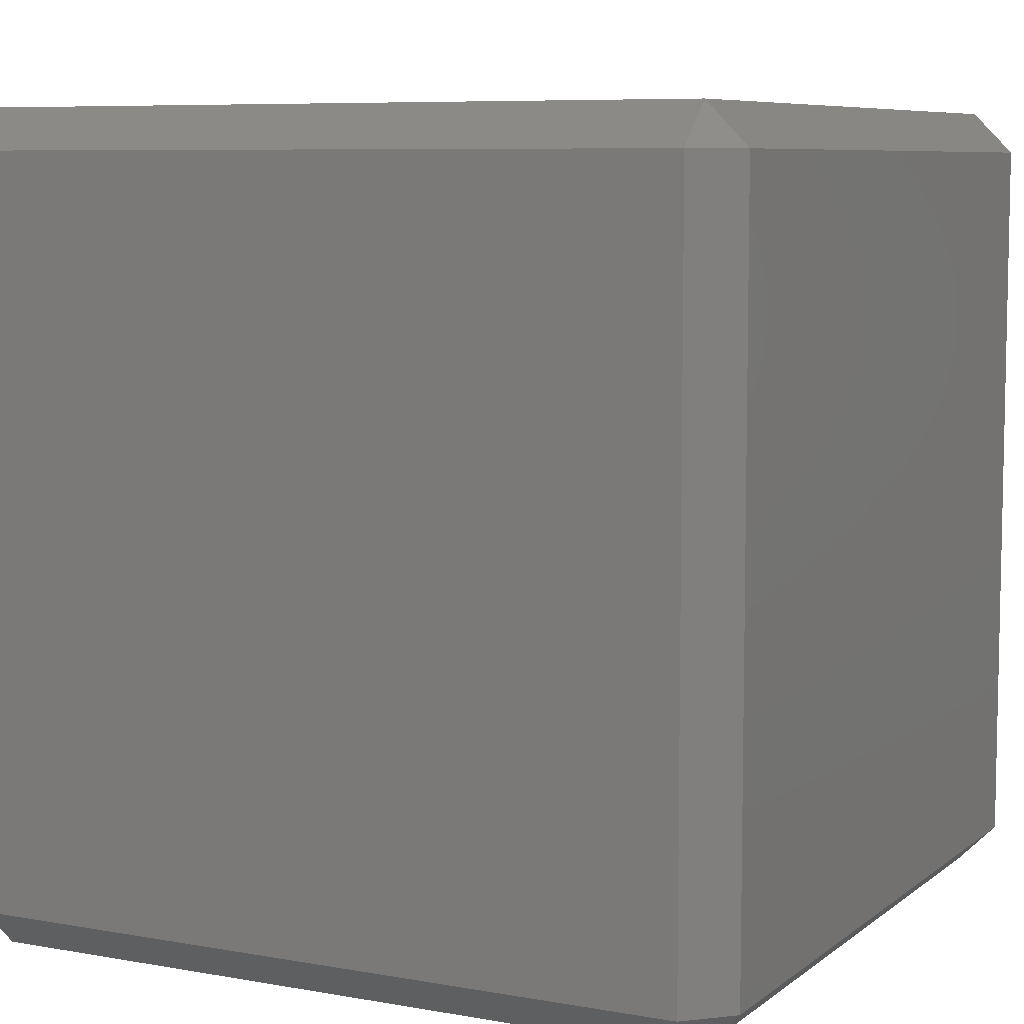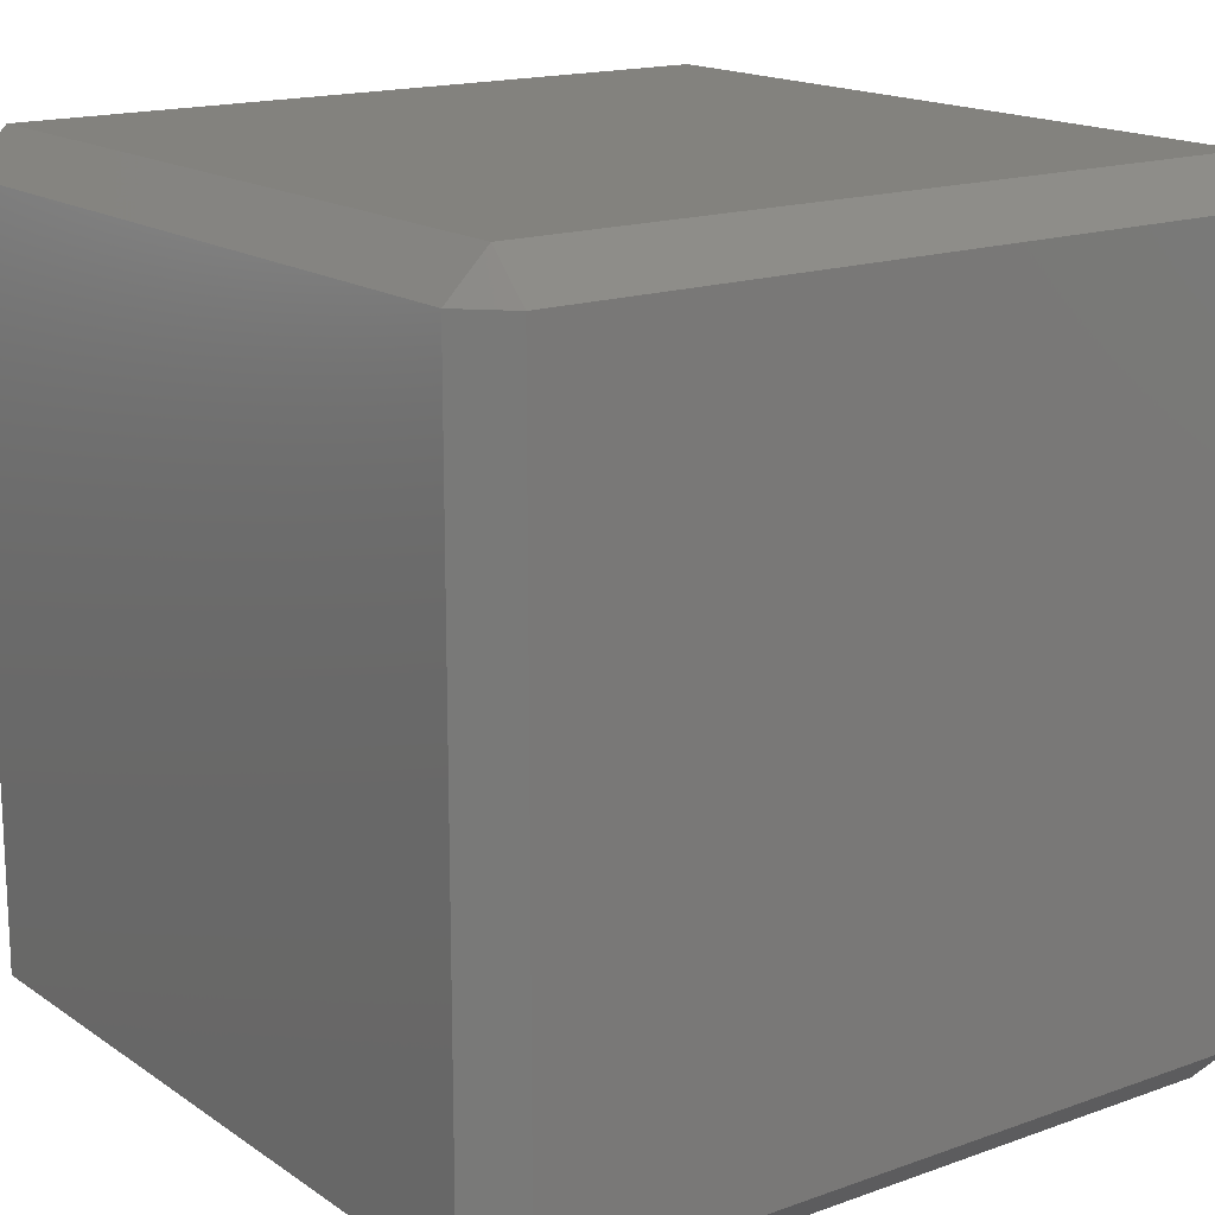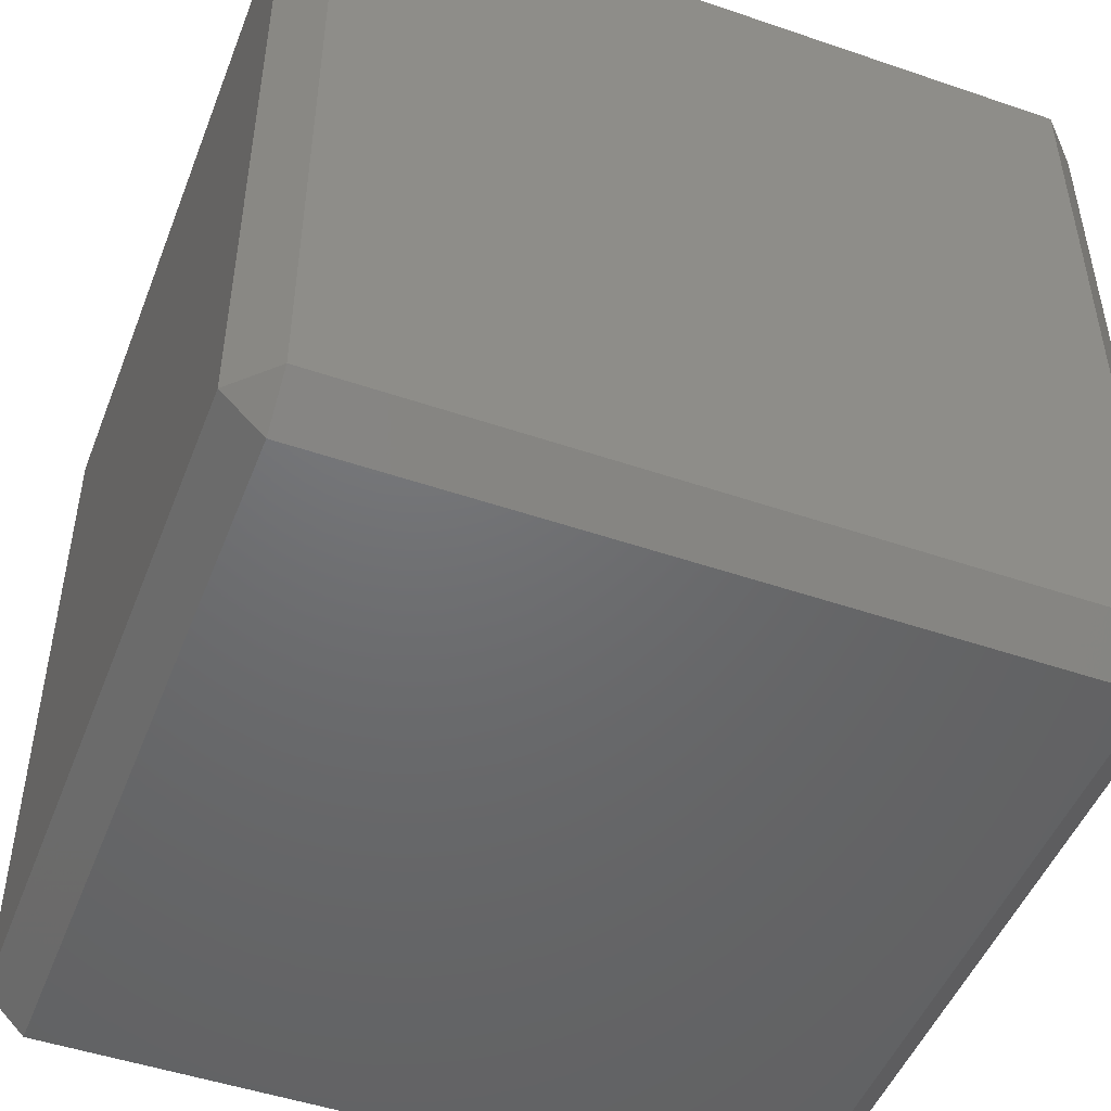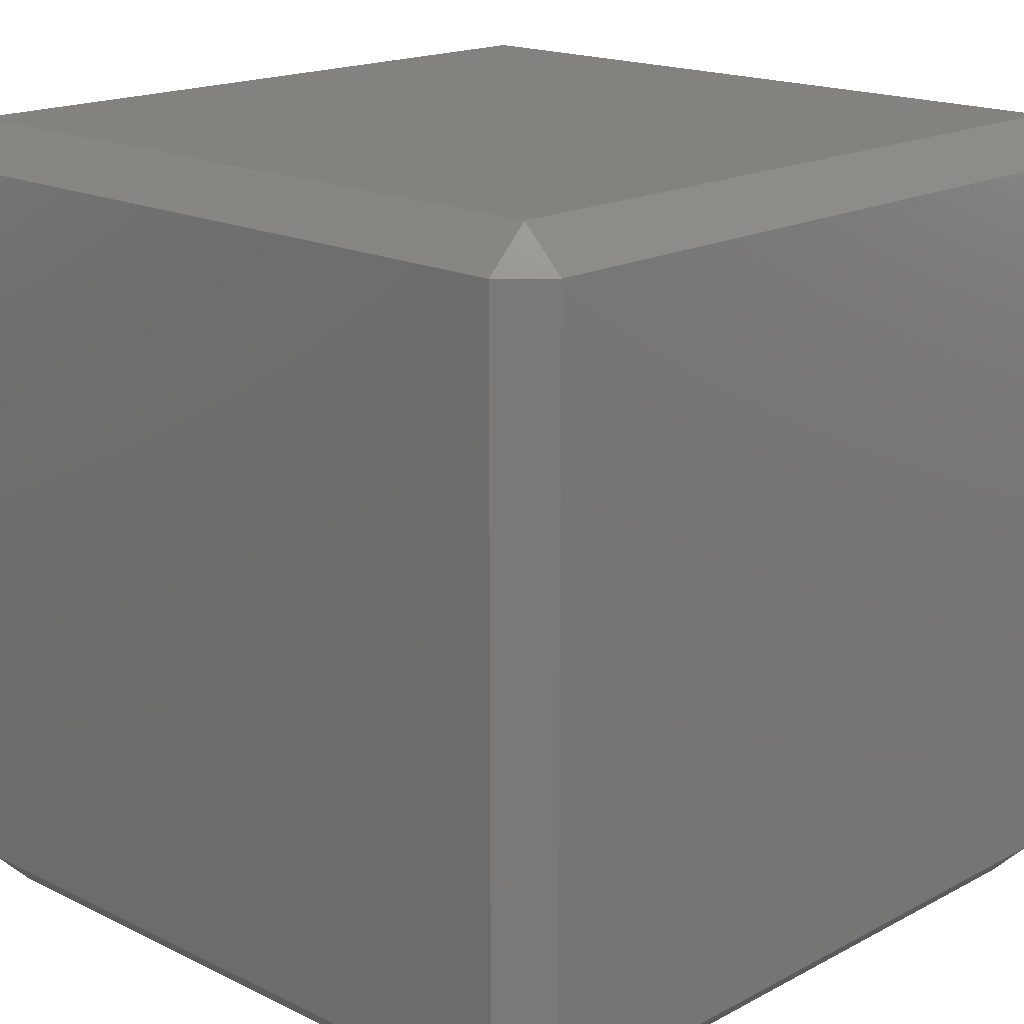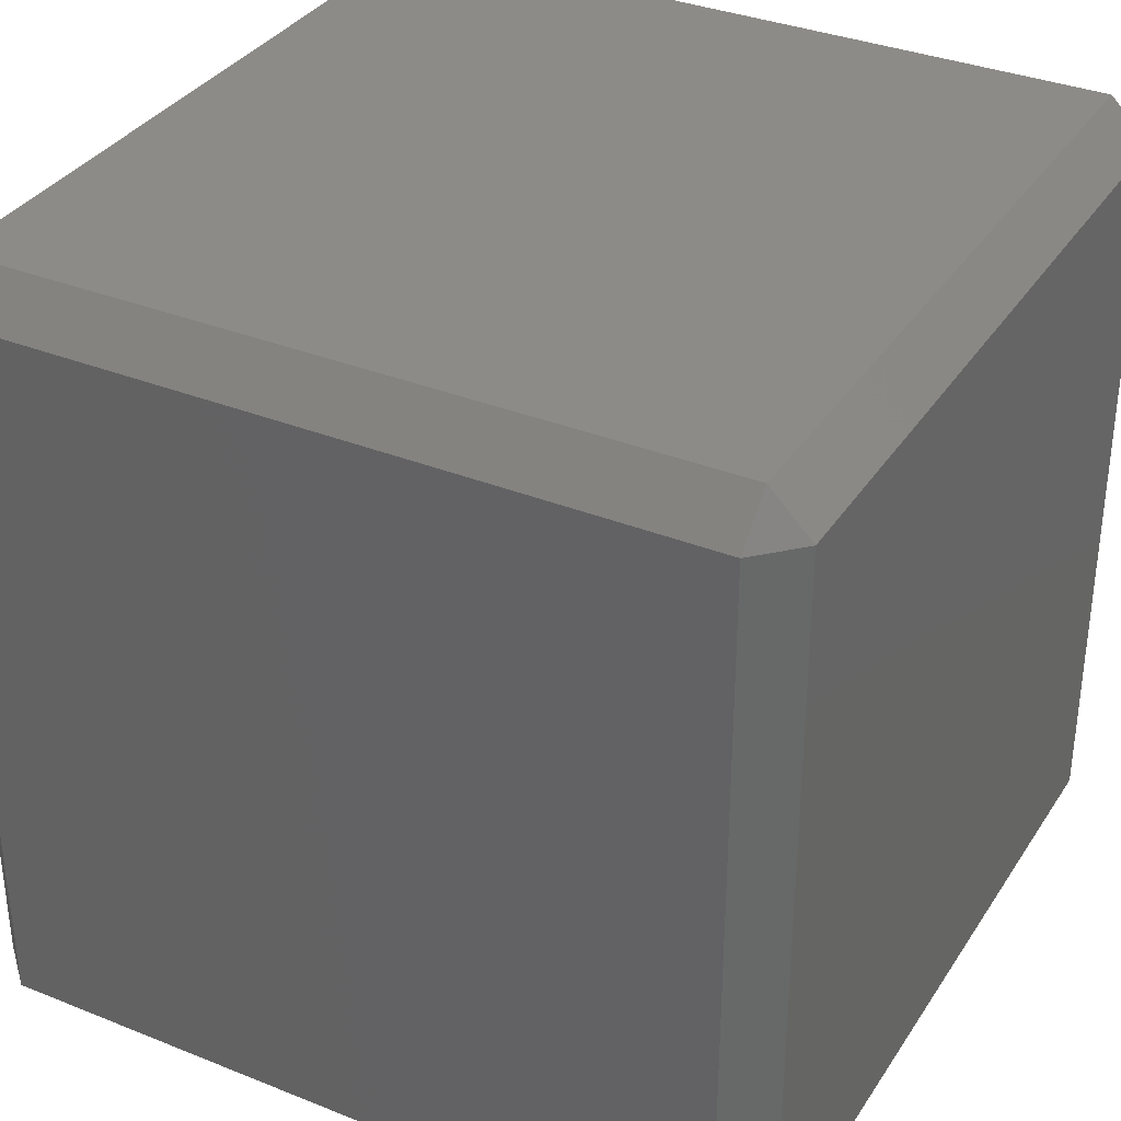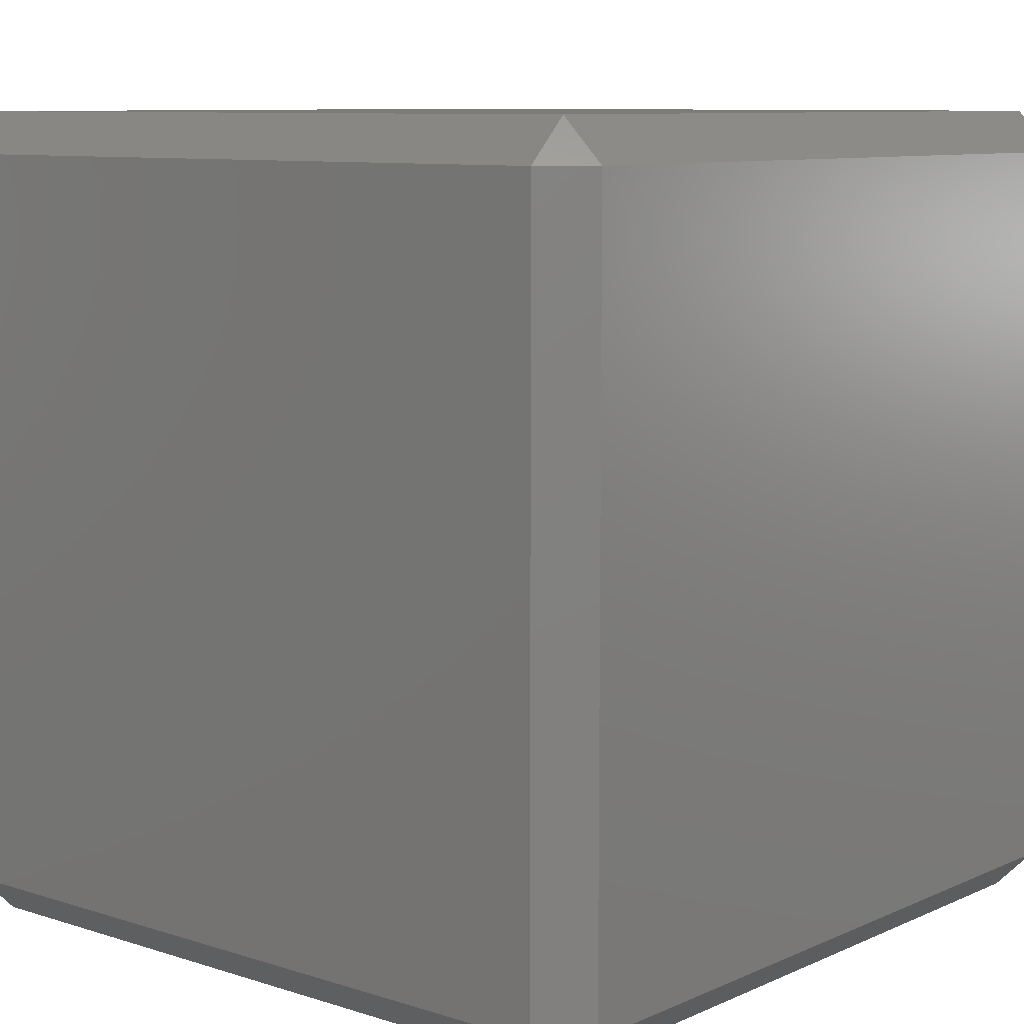
<metadata>
{"format":"stl","ext":"stl","renderer":"f3d","projection":"perspective","resolution":1024,"background":"white","views":[{"elev":7.4,"azim":-62.8,"up":"+Y"},{"elev":16.4,"azim":53.7,"up":"+Z"},{"elev":-48.6,"azim":-110.9,"up":"+Y"},{"elev":17.6,"azim":-136.1,"up":"+Y"},{"elev":34.4,"azim":28.4,"up":"+Y"},{"elev":8.9,"azim":130.4,"up":"+Z"}]}
</metadata>
<code>
# stl→obj: 24 verts, 44 faces
v -2.25 -2.5 2.25
v 2.25 -2.5 2.25
v 2.25 -2.25 2.5
v -2.25 -2.25 2.5
v -2.5 -2.25 2.25
v -2.25 2.25 2.5
v -2.5 2.25 2.25
v 2.25 2.25 2.5
v -2.25 -2.5 -2.25
v 2.25 -2.5 -2.25
v -2.5 -2.25 -2.25
v 2.5 -2.25 2.25
v 2.5 2.25 2.25
v 2.5 -2.25 -2.25
v -2.5 2.25 -2.25
v -2.25 2.5 2.25
v -2.25 2.5 -2.25
v 2.25 2.5 2.25
v -2.25 -2.25 -2.5
v 2.25 -2.25 -2.5
v -2.25 2.25 -2.5
v 2.25 2.5 -2.25
v 2.5 2.25 -2.25
v 2.25 2.25 -2.5
f 1 2 3
f 4 1 3
f 5 1 4
f 4 6 5
f 5 6 7
f 4 3 8
f 6 4 8
f 9 10 2
f 1 9 2
f 11 9 1
f 5 11 1
f 3 12 13
f 8 3 13
f 2 12 3
f 10 14 12
f 2 10 12
f 5 7 11
f 11 7 15
f 7 16 15
f 15 16 17
f 7 6 16
f 8 18 6
f 6 18 16
f 8 13 18
f 9 19 20
f 10 9 20
f 11 19 9
f 10 20 14
f 15 21 11
f 11 21 19
f 18 13 22
f 22 13 23
f 14 23 13
f 12 14 13
f 20 24 23
f 14 20 23
f 15 17 21
f 17 22 21
f 21 22 24
f 16 18 17
f 17 18 22
f 21 24 19
f 19 24 20
f 24 22 23

</code>
